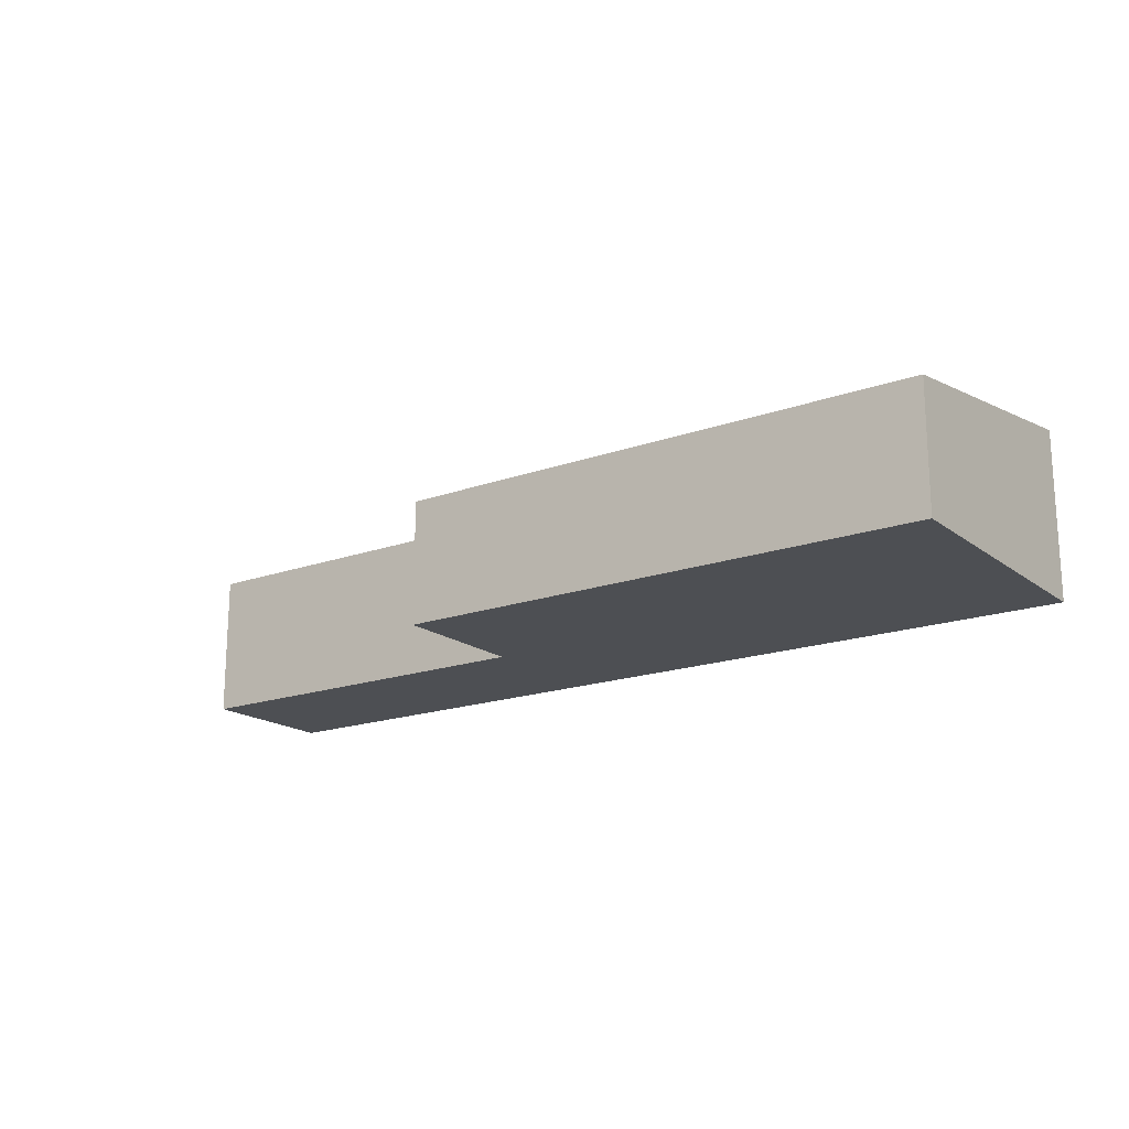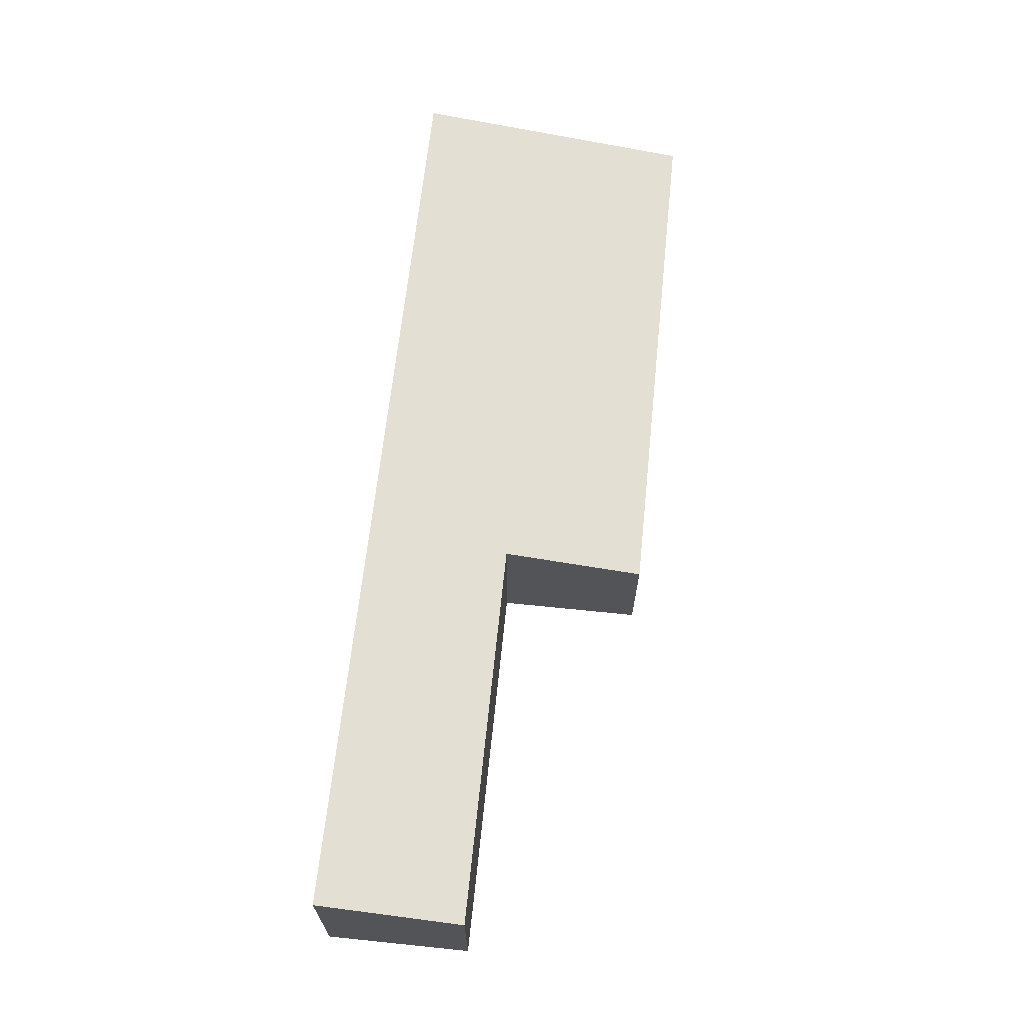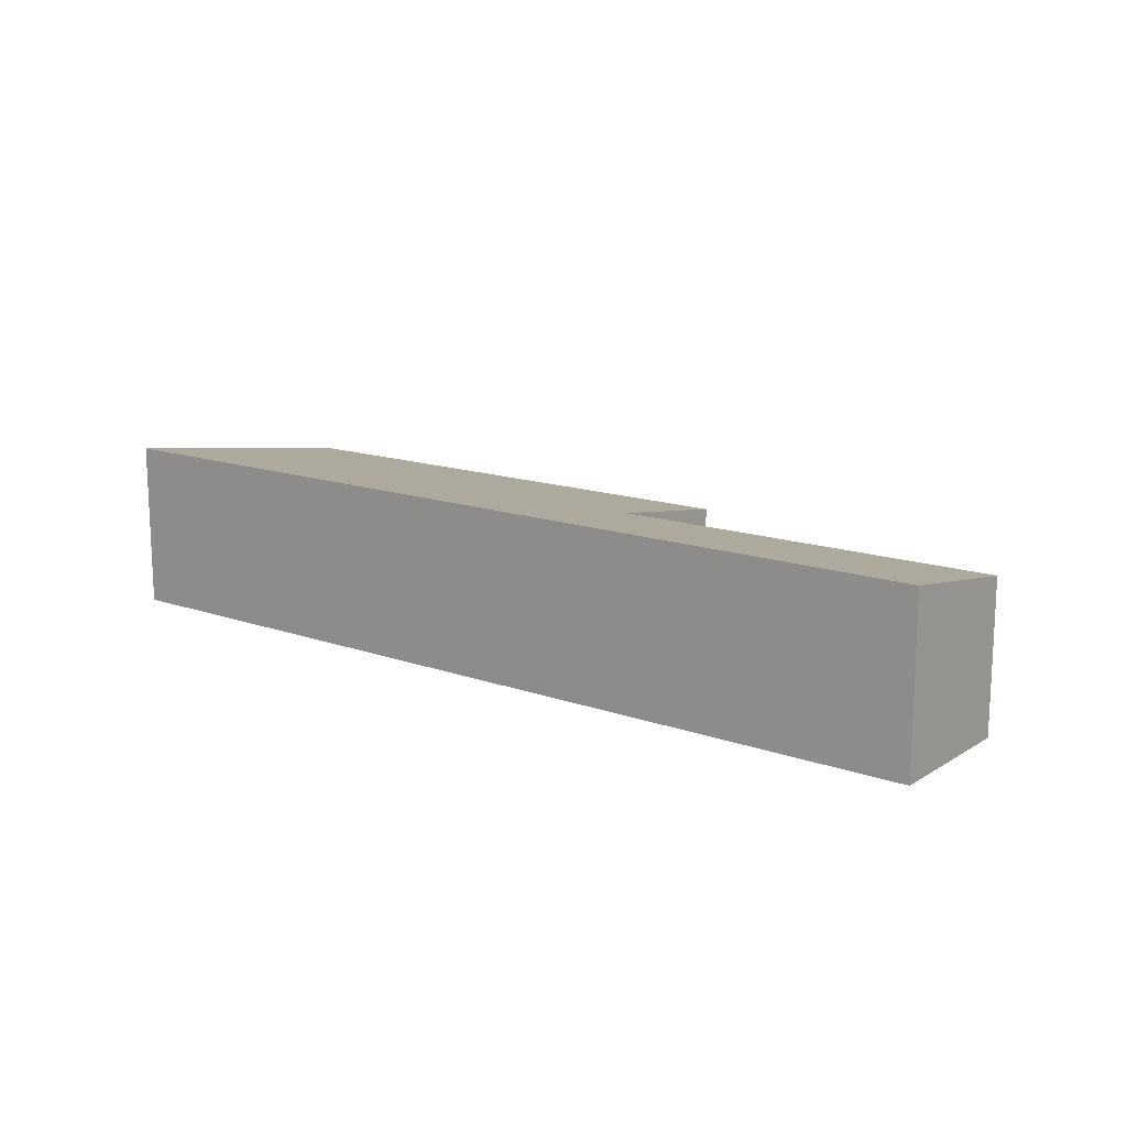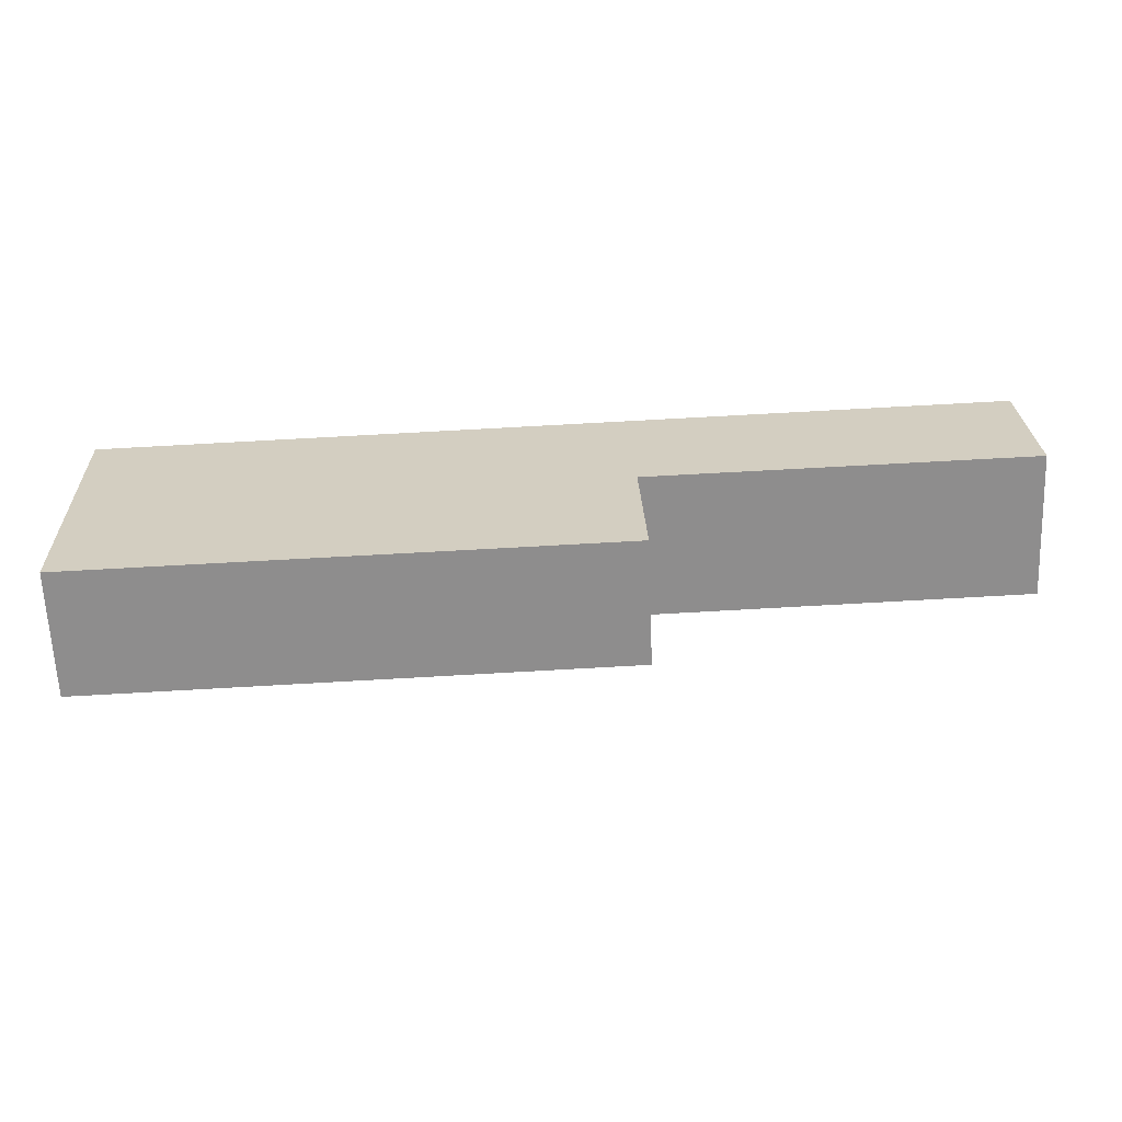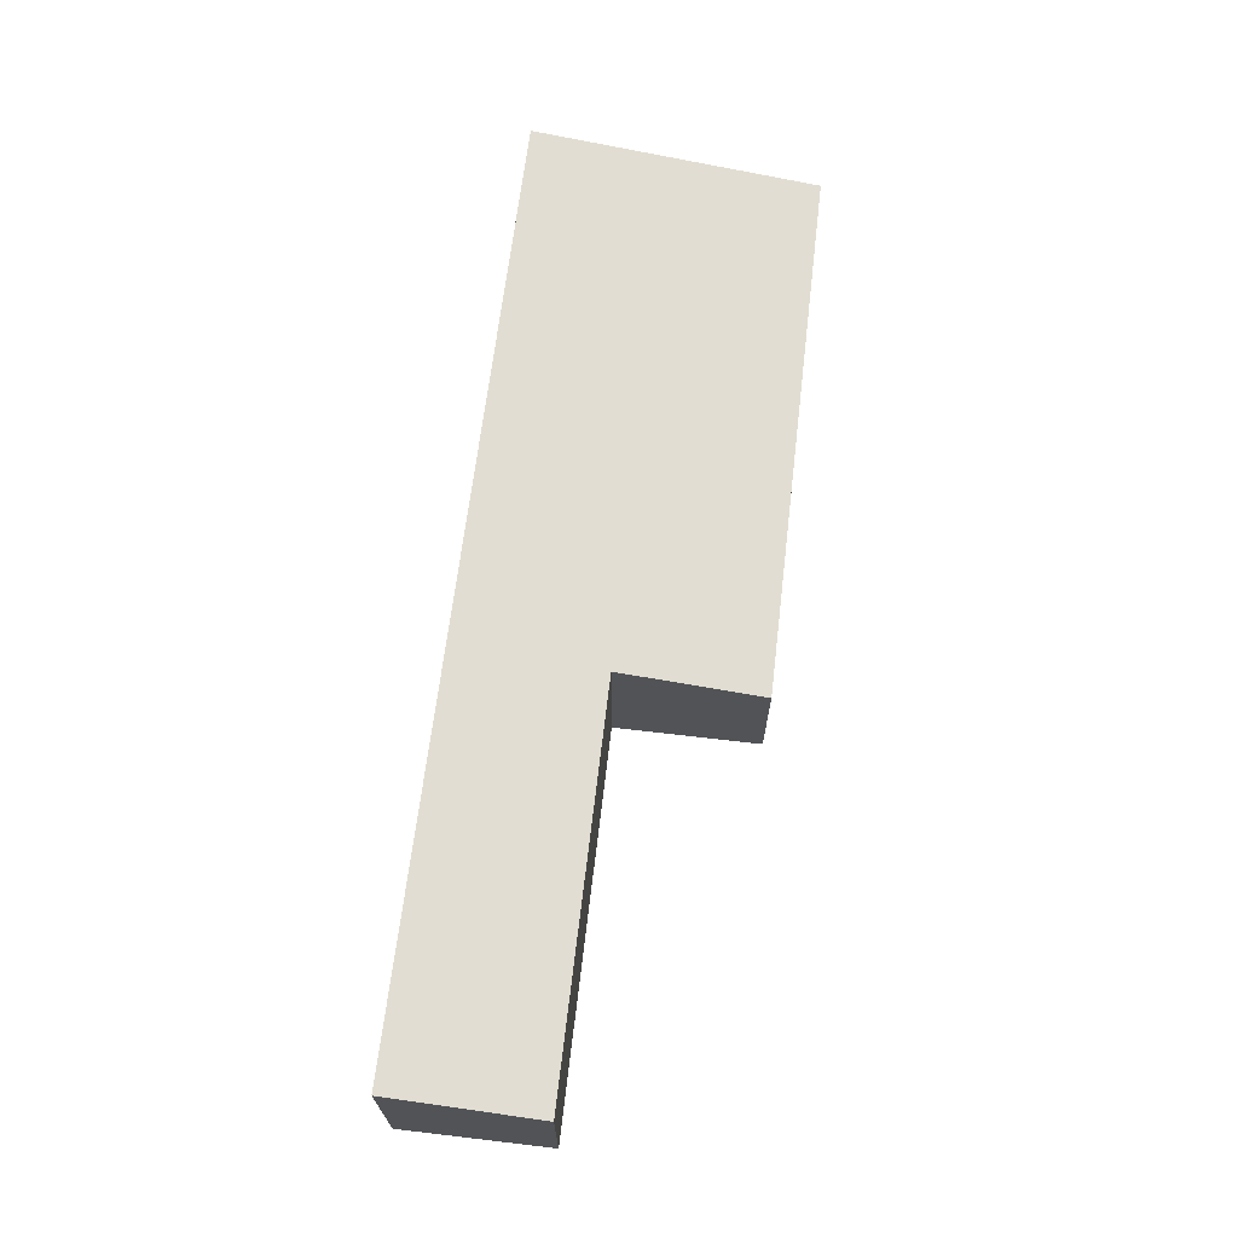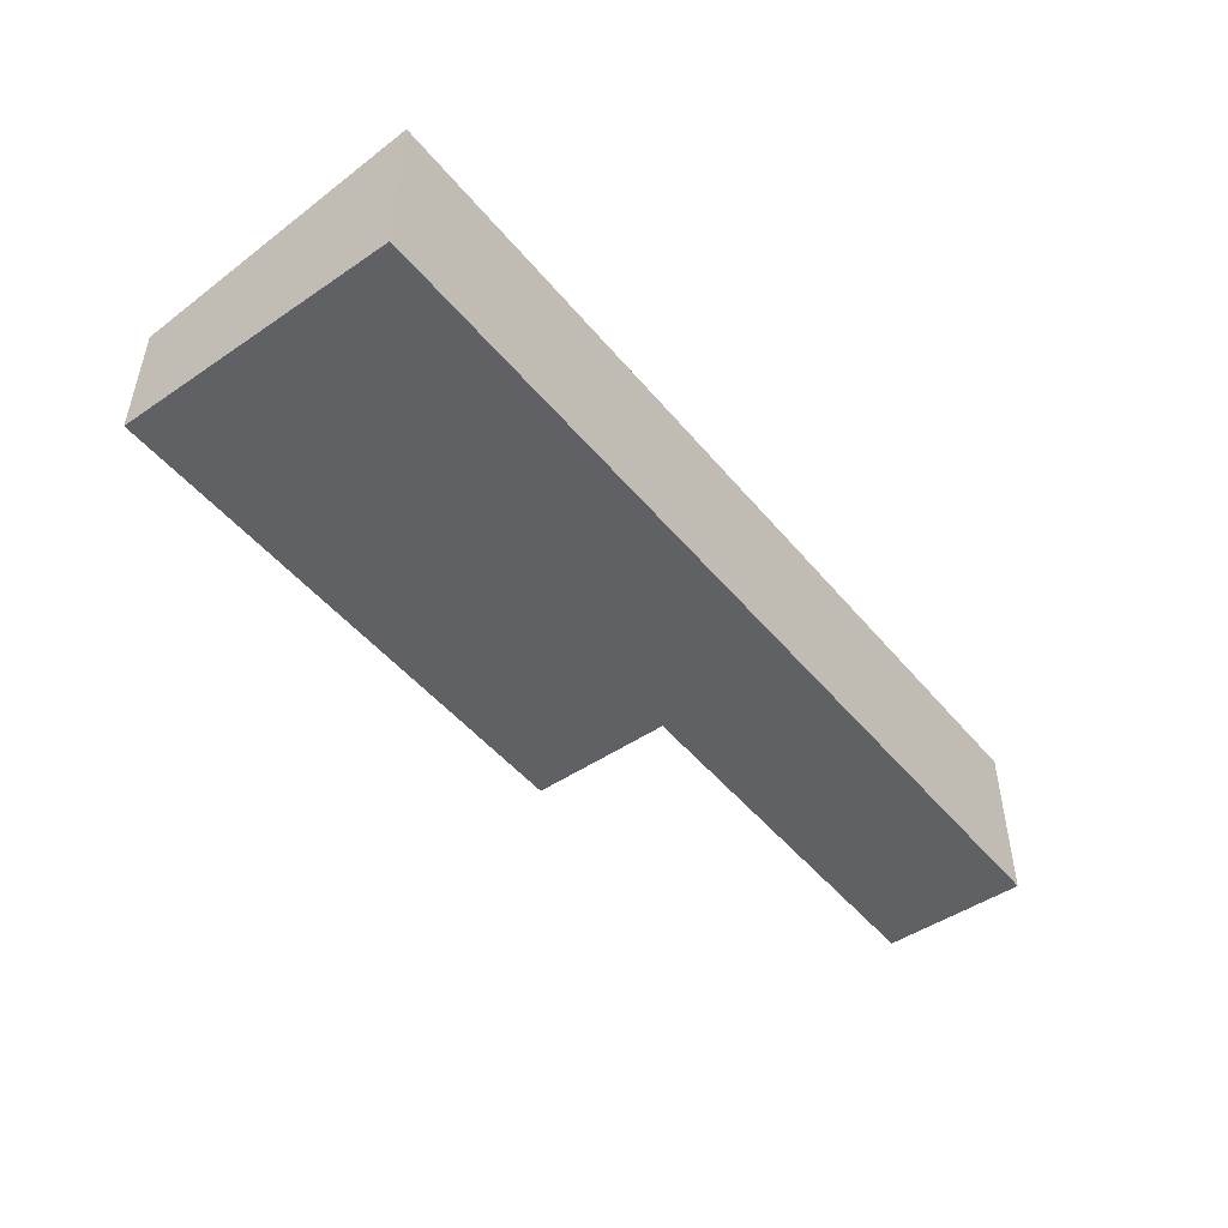
<metadata>
{"format":"obj","ext":"obj","renderer":"f3d","projection":"perspective","resolution":1024,"background":"white","views":[{"elev":-17.9,"azim":-147.2,"up":"+Y"},{"elev":66.4,"azim":93.7,"up":"+Y"},{"elev":14.5,"azim":35.2,"up":"+Y"},{"elev":-64.4,"azim":2.3,"up":"+Z"},{"elev":67.7,"azim":94.5,"up":"+Y"},{"elev":-48.1,"azim":-54.9,"up":"+Y"}]}
</metadata>
<code>
v  0 2.293 1.404e-16
v  7.404 1.692 -3.565
v  0.148 1.697 -3.845
v  7.33 1.99 -1.64
v  12.54 2.293 0.54
v  12.61 1.987 -1.436
v  7.33 1.004e-16 -1.64
v  12.61 8.793e-17 -1.436
v  0.148 2.354e-16 -3.845
v  7.404 2.183e-16 -3.565
v  12.54 -3.307e-17 0.54
v  0 0 0
g defaultobject
f 1 2 3
f 2 1 4
f 4 1 5
f 4 5 6
f 6 7 4
f 7 6 8
f 2 9 3
f 9 2 10
f 7 2 4
f 2 7 10
f 11 6 5
f 6 11 8
f 3 12 1
f 12 3 9
f 12 5 1
f 5 12 11
f 10 12 9
f 12 10 7
f 12 7 11
f 11 7 8

</code>
